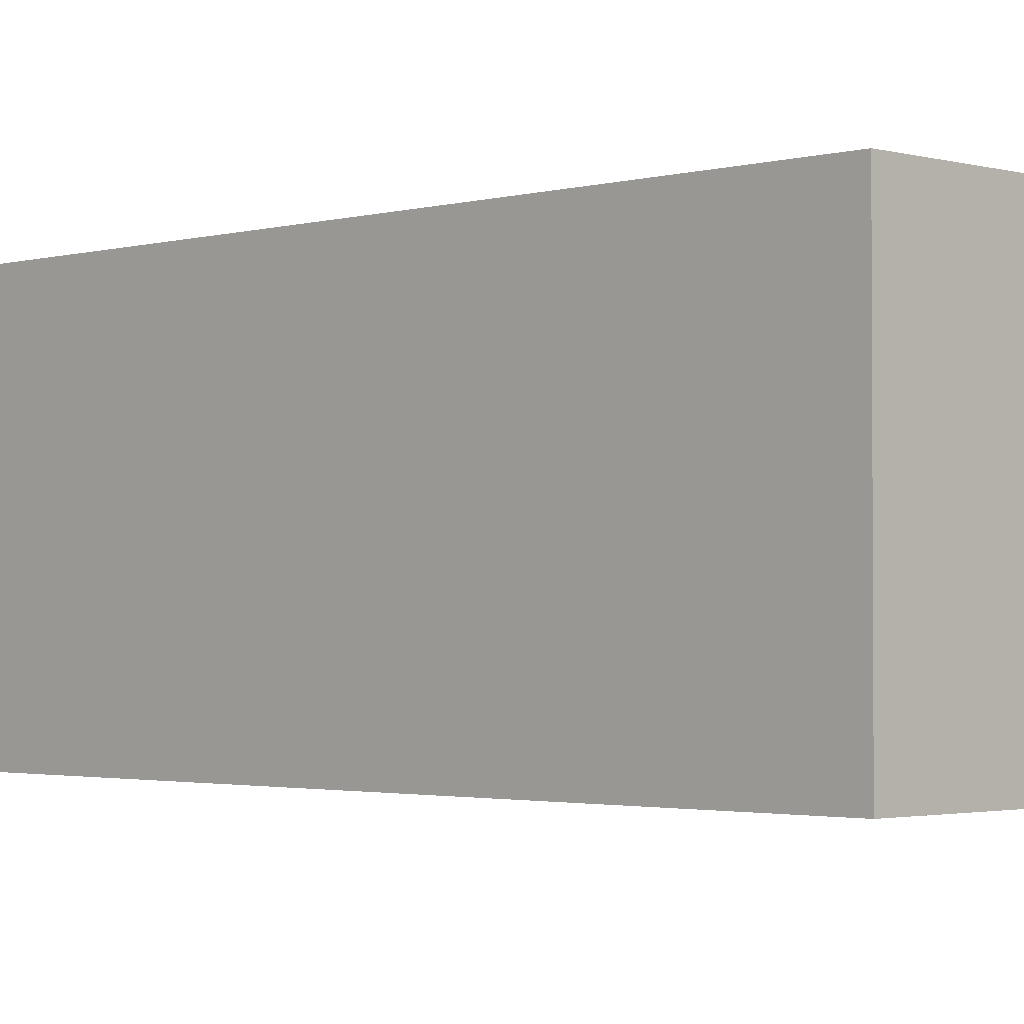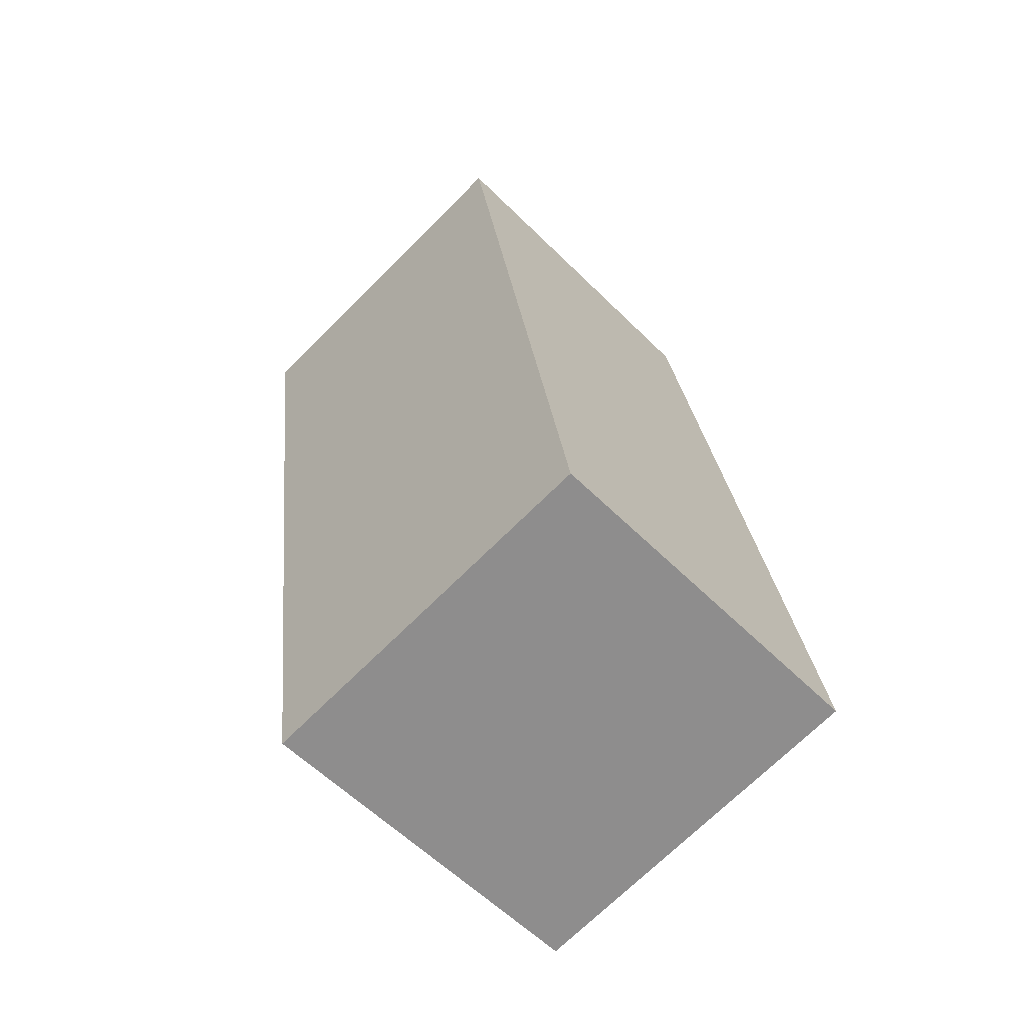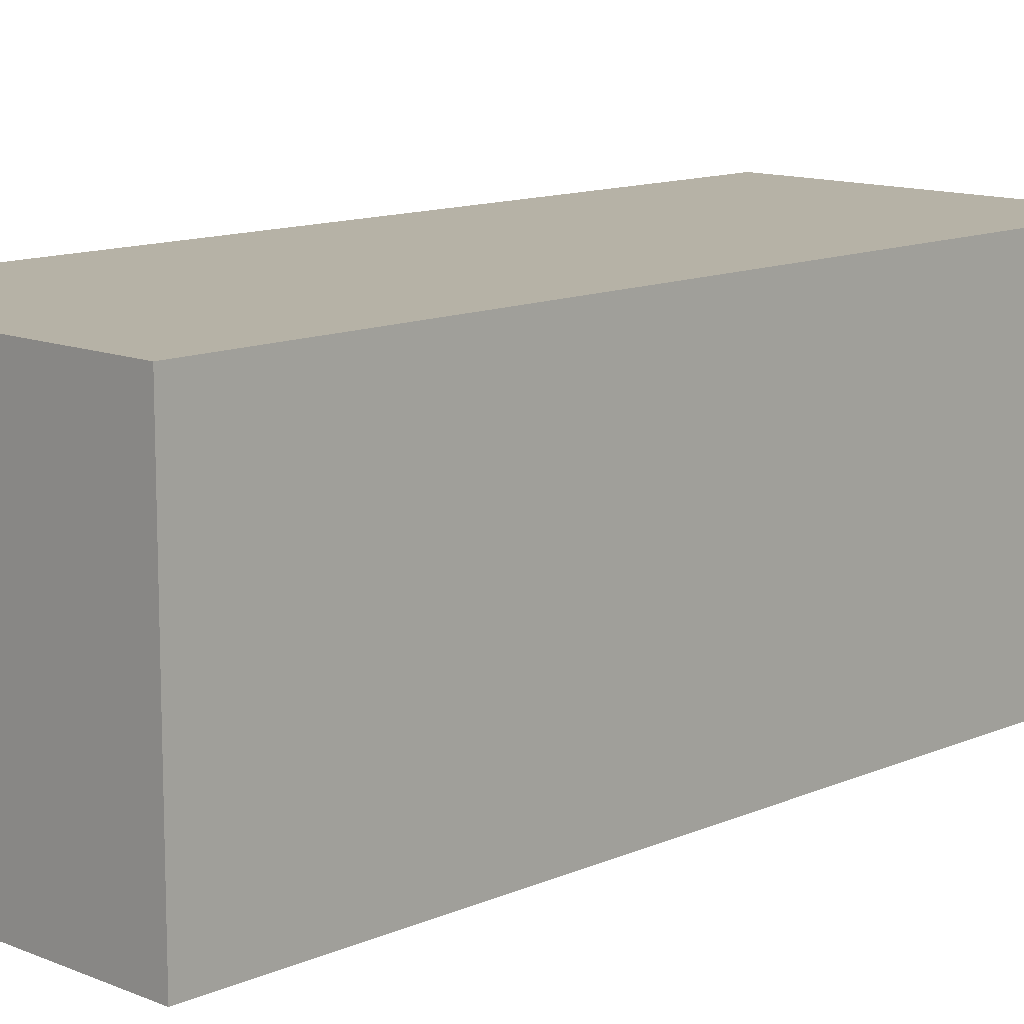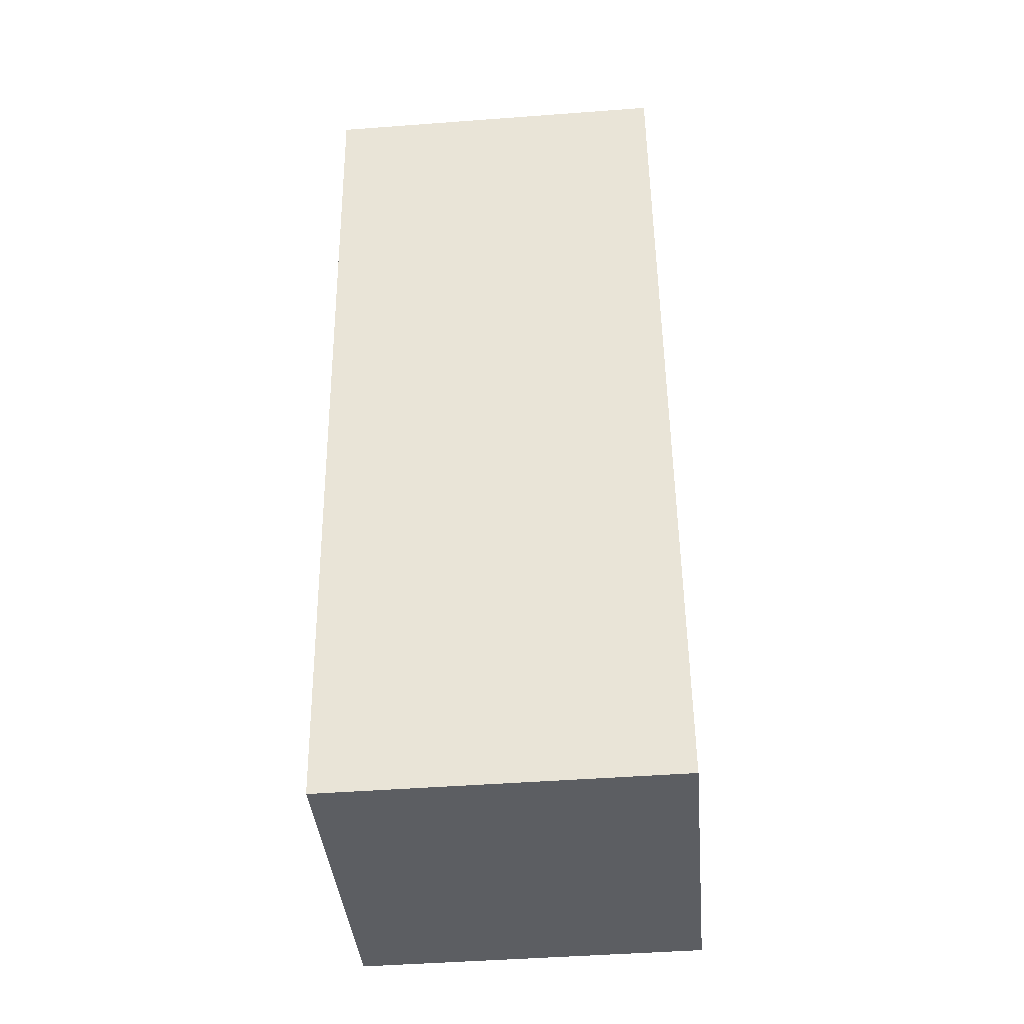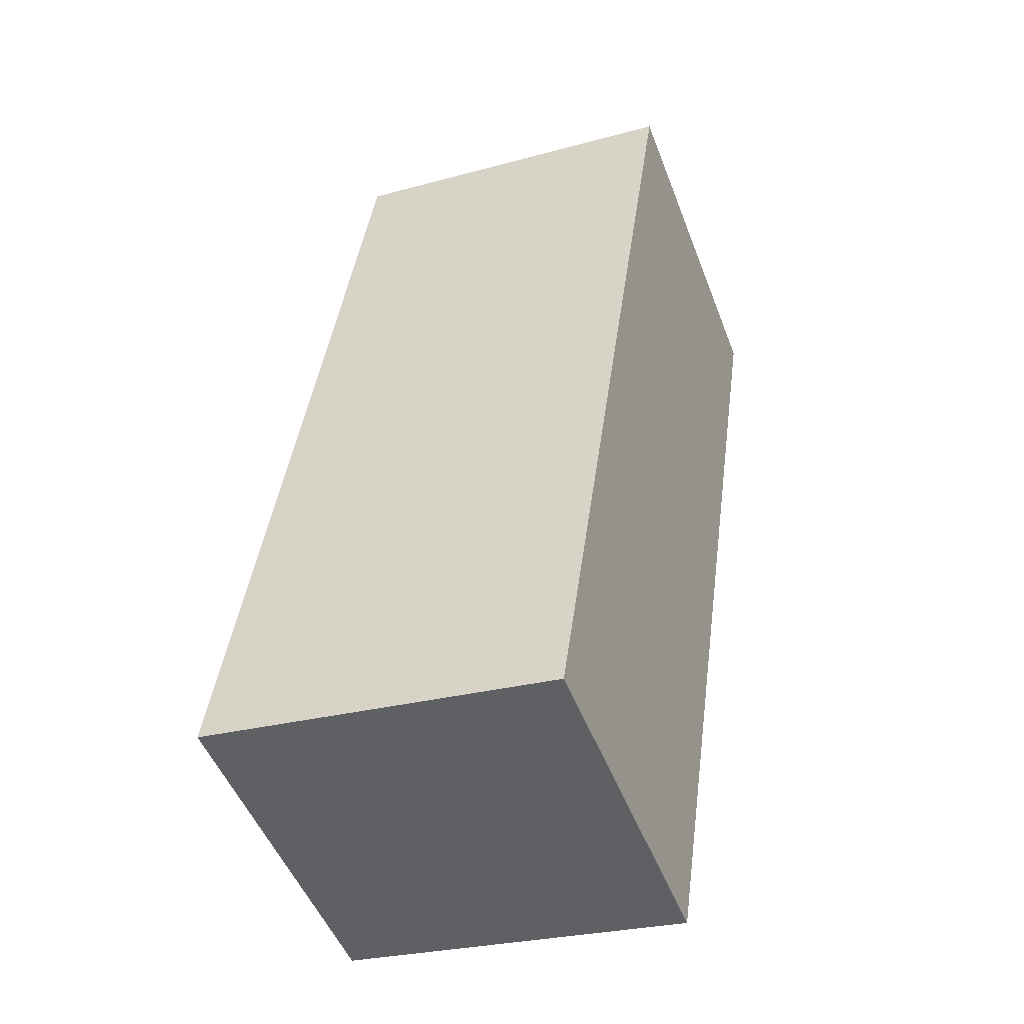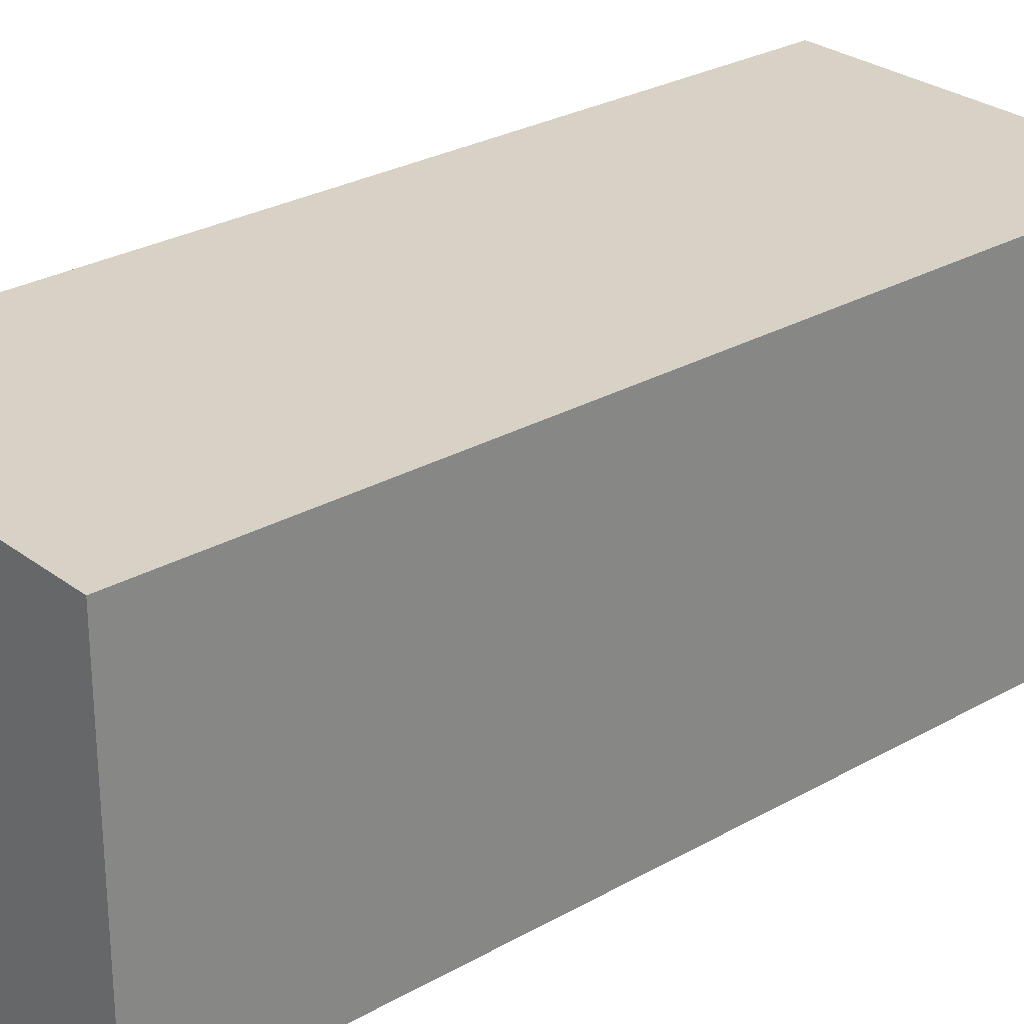
<metadata>
{"format":"obj","ext":"obj","renderer":"f3d","projection":"perspective","resolution":1024,"background":"white","views":[{"elev":-2.0,"azim":127.0,"up":"+Y"},{"elev":-58.5,"azim":44.4,"up":"+Z"},{"elev":12.2,"azim":-143.9,"up":"+Y"},{"elev":-46.3,"azim":-85.1,"up":"+Z"},{"elev":-50.3,"azim":-159.3,"up":"+Z"},{"elev":27.6,"azim":40.8,"up":"+Y"}]}
</metadata>
<code>
v  1.49 1.475 0.214
v  0.536 1.475 -3.724
v  0 1.475 9.032e-17
v  2.026 1.475 -3.51
v  0.536 2.28e-16 -3.724
v  0 0 0
v  1.49 -1.31e-17 0.214
v  2.026 2.149e-16 -3.51
g defaultobject
f 1 2 3
f 2 1 4
f 5 3 2
f 3 5 6
f 6 1 3
f 1 6 7
f 7 4 1
f 4 7 8
f 8 2 4
f 2 8 5
f 5 7 6
f 7 5 8

</code>
